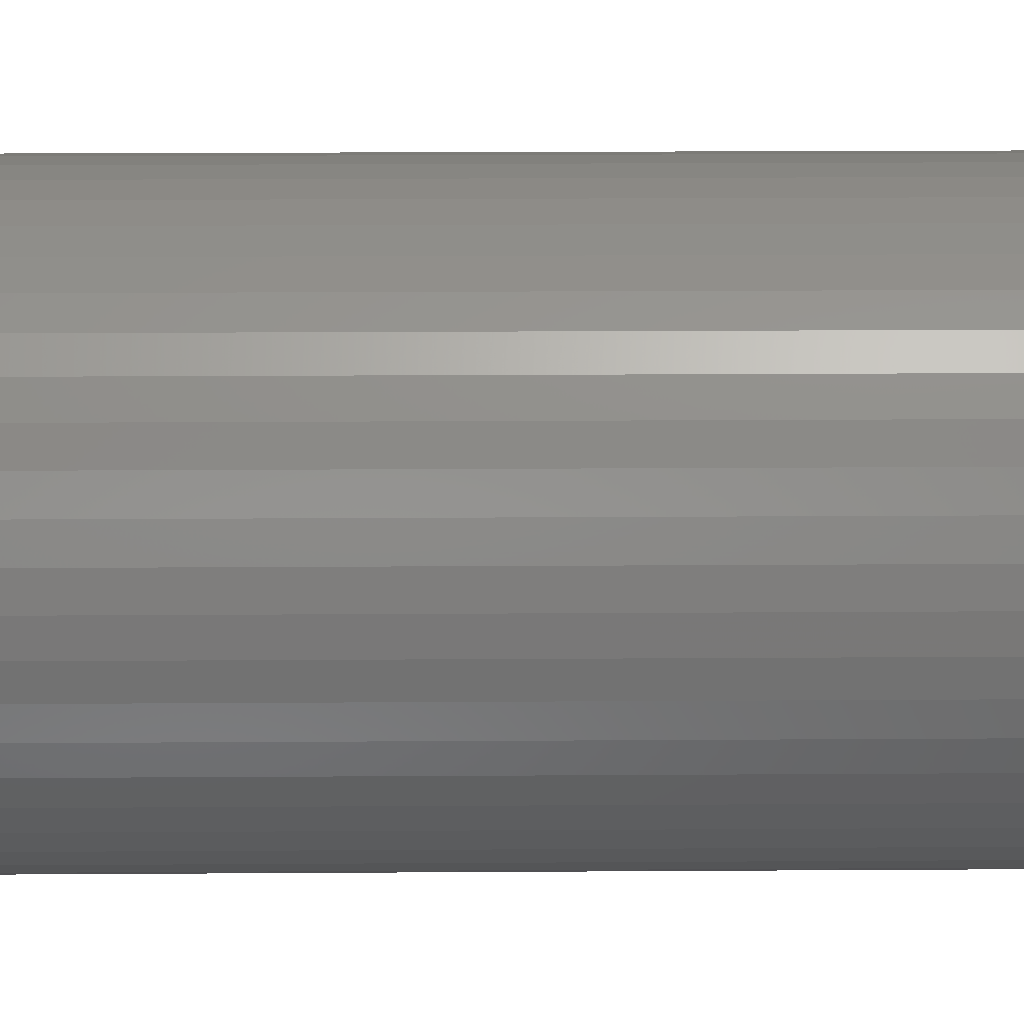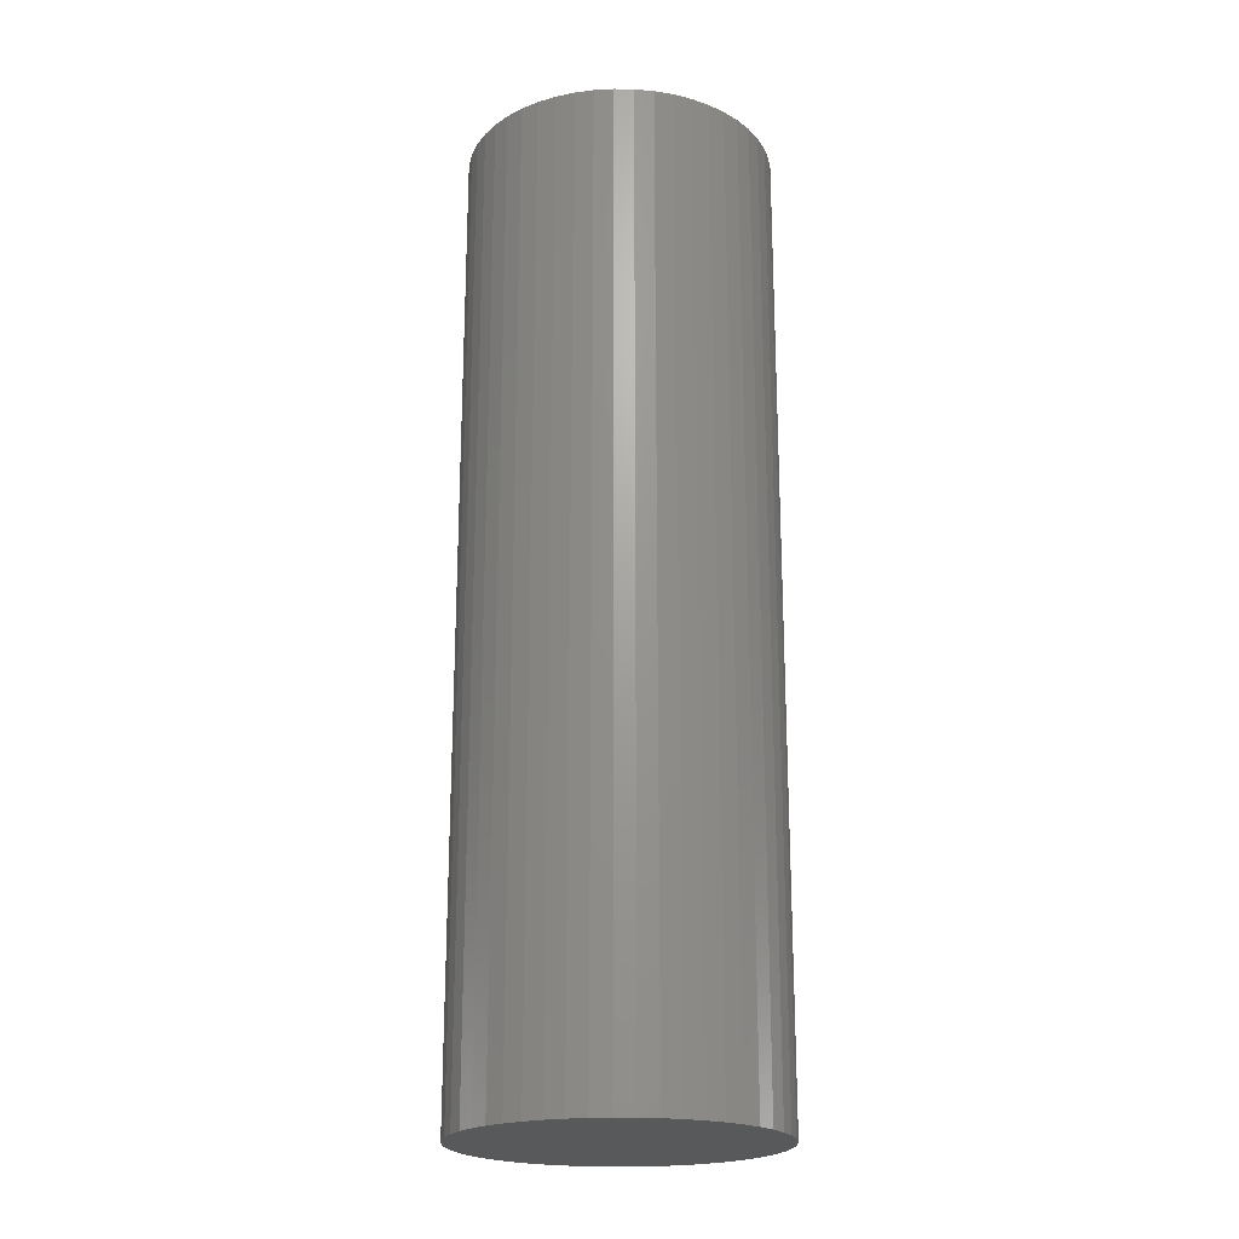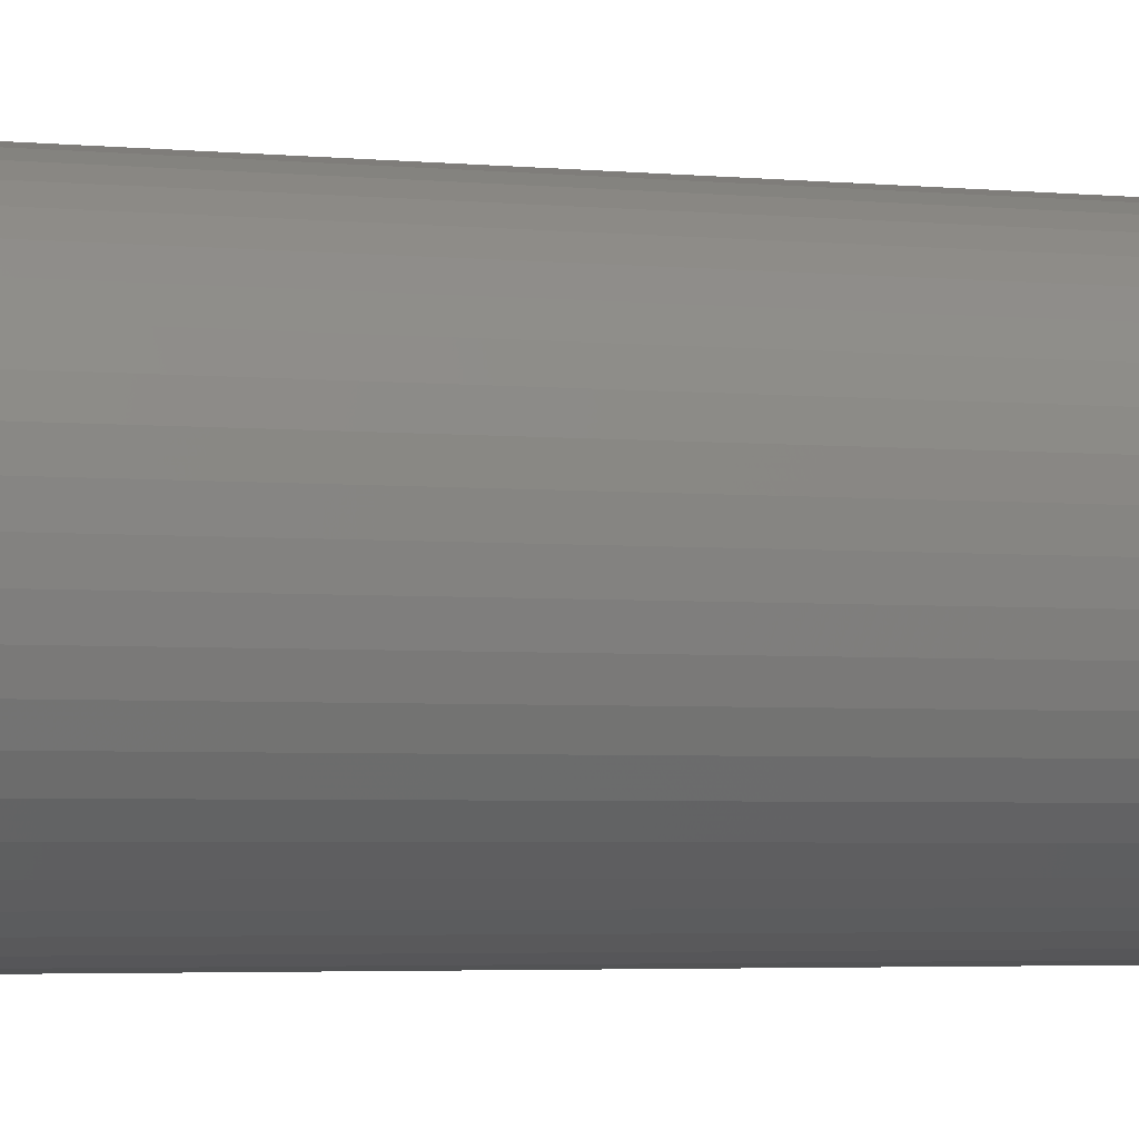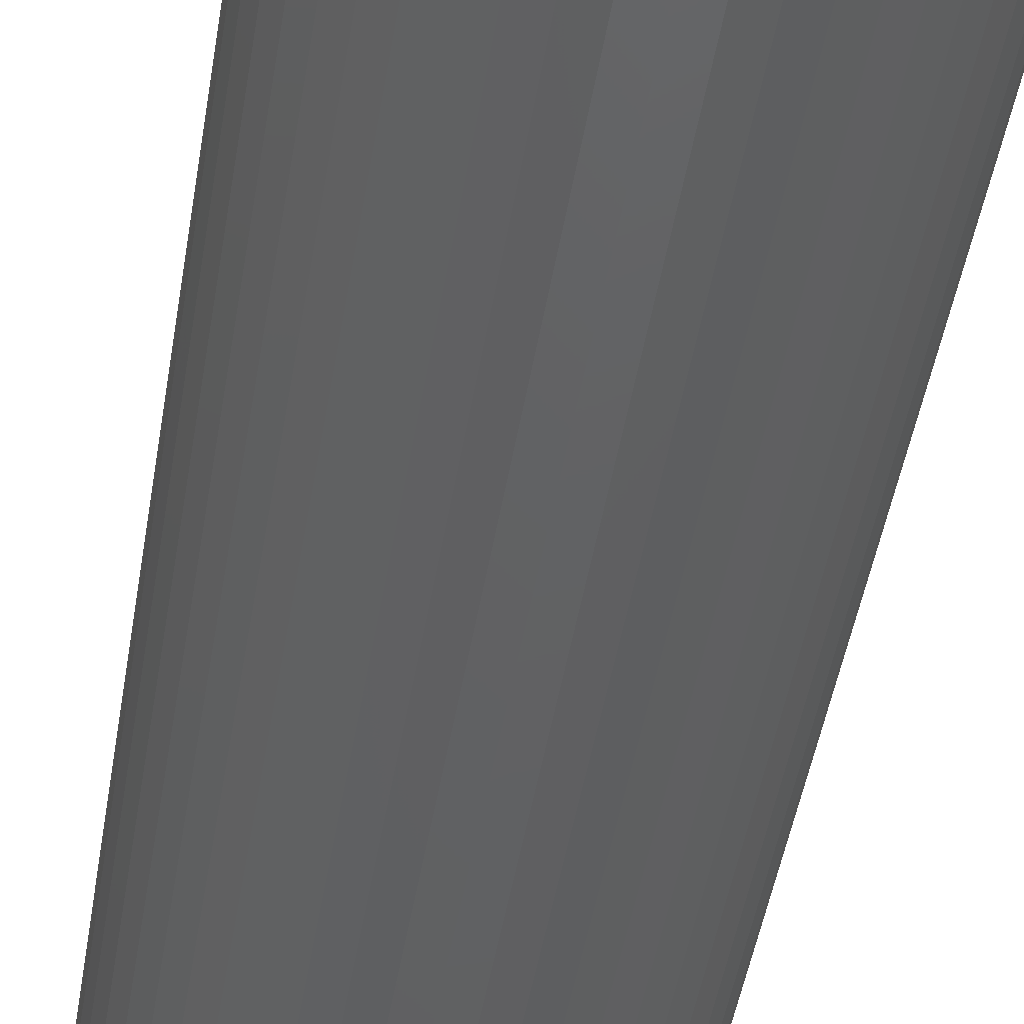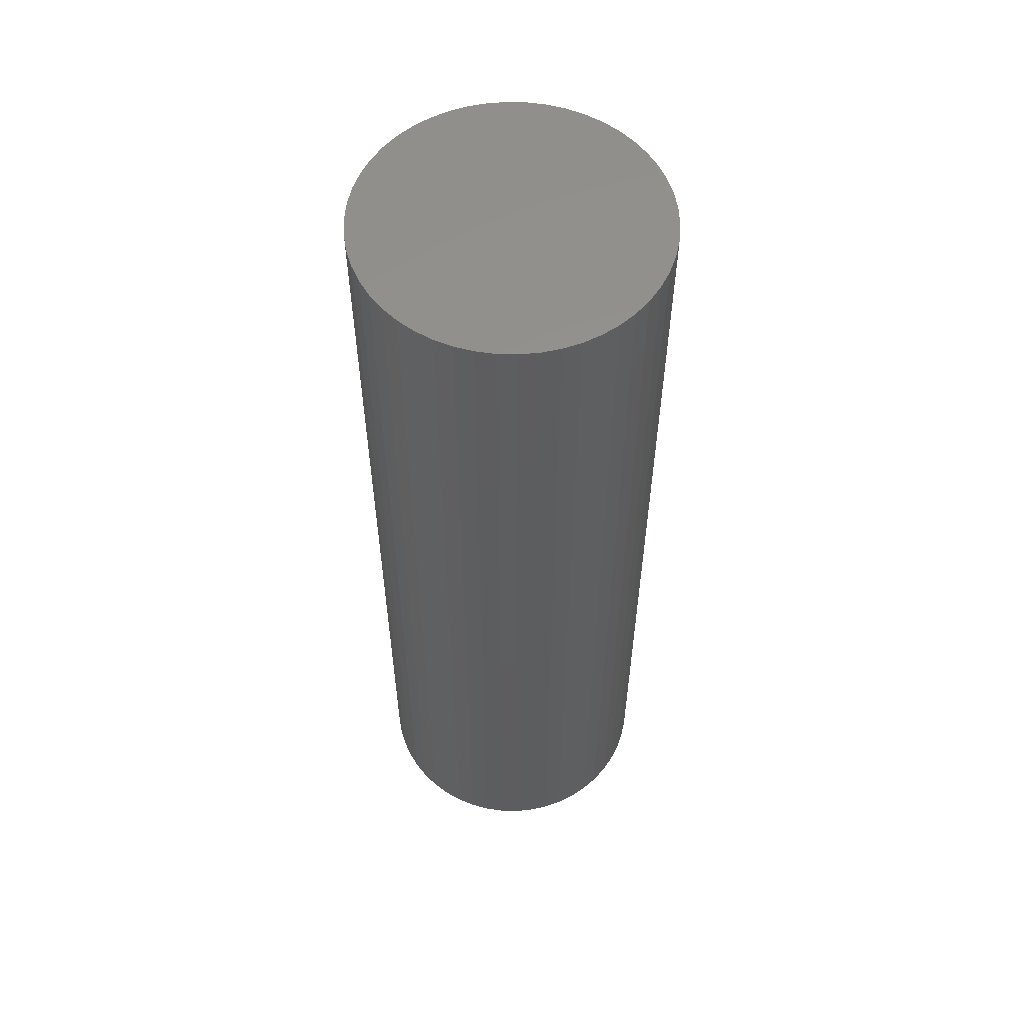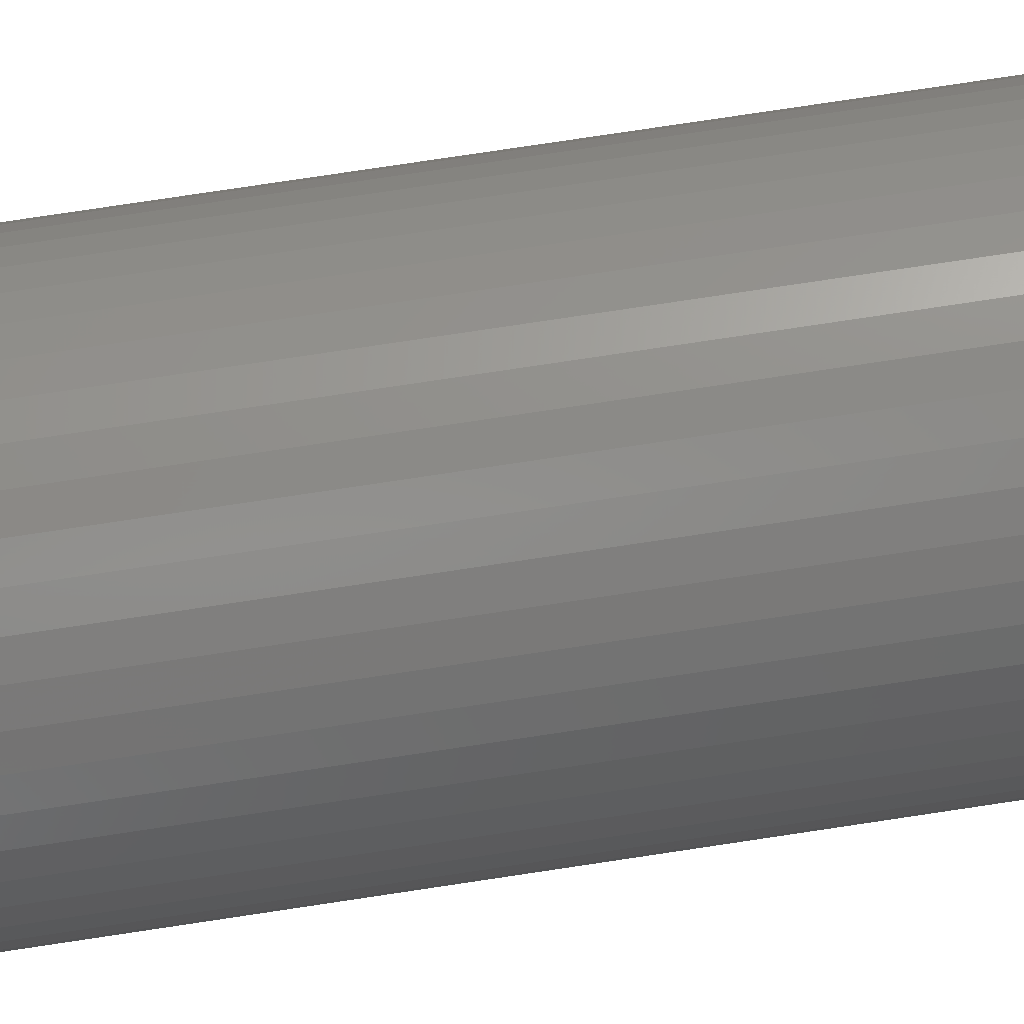
<metadata>
{"format":"stl","ext":"stl","renderer":"f3d","projection":"perspective","resolution":1024,"background":"white","views":[{"elev":15.2,"azim":-90.9,"up":"+Y"},{"elev":-21.2,"azim":-23.2,"up":"+Z"},{"elev":-3.1,"azim":-110.8,"up":"+Y"},{"elev":-43.2,"azim":171.3,"up":"+Y"},{"elev":56.8,"azim":-41.6,"up":"+Z"},{"elev":79.2,"azim":81.5,"up":"+Y"}]}
</metadata>
<code>
# stl→obj: 100 verts, 196 faces
v 6.35 0 20
v 6.3 0.7959 -20
v 6.3 0.7959 20
v 6.35 0 -20
v -6.35 0 -20
v -6.3 0.7959 20
v -6.3 0.7959 -20
v -6.35 0 20
v 0.3987 6.337 -20
v -0.3987 6.337 20
v 0.3987 6.337 20
v -0.3987 6.337 -20
v 6.3 -0.7959 20
v 6.151 1.579 20
v 6.151 -1.579 20
v 5.904 2.338 20
v 5.904 -2.338 20
v 5.565 3.059 20
v 5.565 -3.059 20
v 5.137 3.732 20
v 5.137 -3.732 20
v 4.629 4.347 20
v 4.629 -4.347 20
v 4.048 4.893 20
v 4.048 -4.893 20
v 3.402 5.361 20
v 3.402 -5.361 20
v 2.704 5.746 20
v 2.704 -5.746 20
v 1.962 6.039 20
v 1.962 -6.039 20
v 1.19 6.238 20
v 1.19 -6.238 20
v 0.3987 -6.337 20
v -0.3987 -6.337 20
v -1.19 6.238 20
v -1.19 -6.238 20
v -1.962 6.039 20
v -1.962 -6.039 20
v -2.704 5.746 20
v -2.704 -5.746 20
v -3.402 5.361 20
v -3.402 -5.361 20
v -4.048 4.893 20
v -4.048 -4.893 20
v -4.629 4.347 20
v -4.629 -4.347 20
v -5.137 3.732 20
v -5.137 -3.732 20
v -5.565 3.059 20
v -5.565 -3.059 20
v -5.904 2.338 20
v -5.904 -2.338 20
v -6.151 1.579 20
v -6.151 -1.579 20
v -6.3 -0.7959 20
v 4.629 4.347 -20
v 4.048 4.893 -20
v 6.3 -0.7959 -20
v 6.151 -1.579 -20
v 6.151 1.579 -20
v 5.904 -2.338 -20
v 5.904 2.338 -20
v 5.565 -3.059 -20
v 5.565 3.059 -20
v 5.137 -3.732 -20
v 5.137 3.732 -20
v 4.629 -4.347 -20
v 4.048 -4.893 -20
v 3.402 -5.361 -20
v 3.402 5.361 -20
v 2.704 -5.746 -20
v 2.704 5.746 -20
v 1.962 -6.039 -20
v 1.962 6.039 -20
v 1.19 -6.238 -20
v 1.19 6.238 -20
v 0.3987 -6.337 -20
v -0.3987 -6.337 -20
v -1.19 -6.238 -20
v -1.19 6.238 -20
v -1.962 -6.039 -20
v -1.962 6.039 -20
v -2.704 -5.746 -20
v -2.704 5.746 -20
v -3.402 -5.361 -20
v -3.402 5.361 -20
v -4.048 -4.893 -20
v -4.048 4.893 -20
v -4.629 -4.347 -20
v -4.629 4.347 -20
v -5.137 -3.732 -20
v -5.137 3.732 -20
v -5.565 -3.059 -20
v -5.565 3.059 -20
v -5.904 -2.338 -20
v -5.904 2.338 -20
v -6.151 -1.579 -20
v -6.151 1.579 -20
v -6.3 -0.7959 -20
f 1 2 3
f 2 1 4
f 5 6 7
f 6 5 8
f 9 10 11
f 10 9 12
f 3 13 1
f 14 13 3
f 14 15 13
f 16 15 14
f 16 17 15
f 18 17 16
f 18 19 17
f 20 19 18
f 20 21 19
f 22 21 20
f 22 23 21
f 24 23 22
f 24 25 23
f 26 25 24
f 26 27 25
f 28 27 26
f 28 29 27
f 30 29 28
f 30 31 29
f 32 31 30
f 32 33 31
f 11 33 32
f 11 34 33
f 10 34 11
f 10 35 34
f 36 35 10
f 36 37 35
f 38 37 36
f 38 39 37
f 40 39 38
f 40 41 39
f 42 41 40
f 42 43 41
f 44 43 42
f 44 45 43
f 46 45 44
f 46 47 45
f 48 47 46
f 48 49 47
f 50 49 48
f 50 51 49
f 52 51 50
f 52 53 51
f 54 53 52
f 54 55 53
f 6 55 54
f 6 56 55
f 56 6 8
f 57 24 22
f 24 57 58
f 59 2 4
f 60 2 59
f 60 61 2
f 62 61 60
f 62 63 61
f 64 63 62
f 64 65 63
f 66 65 64
f 66 67 65
f 68 67 66
f 68 57 67
f 69 57 68
f 69 58 57
f 70 58 69
f 70 71 58
f 72 71 70
f 72 73 71
f 74 73 72
f 74 75 73
f 76 75 74
f 76 77 75
f 78 77 76
f 78 9 77
f 79 9 78
f 79 12 9
f 80 12 79
f 80 81 12
f 82 81 80
f 82 83 81
f 84 83 82
f 84 85 83
f 86 85 84
f 86 87 85
f 88 87 86
f 88 89 87
f 90 89 88
f 90 91 89
f 92 91 90
f 92 93 91
f 94 93 92
f 94 95 93
f 96 95 94
f 96 97 95
f 98 97 96
f 98 99 97
f 100 99 98
f 100 7 99
f 7 100 5
f 89 46 44
f 46 89 91
f 83 40 38
f 40 83 85
f 16 65 18
f 65 16 63
f 18 67 20
f 67 18 65
f 75 32 30
f 32 75 77
f 71 28 26
f 28 71 73
f 97 50 95
f 50 97 52
f 93 46 91
f 46 93 48
f 12 36 10
f 36 12 81
f 19 62 17
f 62 19 64
f 17 60 15
f 60 17 62
f 14 63 16
f 63 14 61
f 3 61 14
f 61 3 2
f 73 30 28
f 30 73 75
f 58 26 24
f 26 58 71
f 99 52 97
f 52 99 54
f 85 42 40
f 42 85 87
f 13 4 1
f 4 13 59
f 23 66 21
f 66 23 68
f 90 45 47
f 45 90 88
f 94 53 96
f 53 94 51
f 100 8 5
f 8 100 56
f 79 34 35
f 34 79 78
f 20 57 22
f 57 20 67
f 77 11 32
f 11 77 9
f 95 48 93
f 48 95 50
f 7 54 99
f 54 7 6
f 87 44 42
f 44 87 89
f 81 38 36
f 38 81 83
f 72 27 29
f 27 72 70
f 69 23 25
f 23 69 68
f 15 59 13
f 59 15 60
f 84 39 41
f 39 84 82
f 96 55 98
f 55 96 53
f 74 29 31
f 29 74 72
f 76 31 33
f 31 76 74
f 78 33 34
f 33 78 76
f 21 64 19
f 64 21 66
f 80 35 37
f 35 80 79
f 90 49 92
f 49 90 47
f 98 56 100
f 56 98 55
f 70 25 27
f 25 70 69
f 88 43 45
f 43 88 86
f 82 37 39
f 37 82 80
f 92 51 94
f 51 92 49
f 86 41 43
f 41 86 84

</code>
